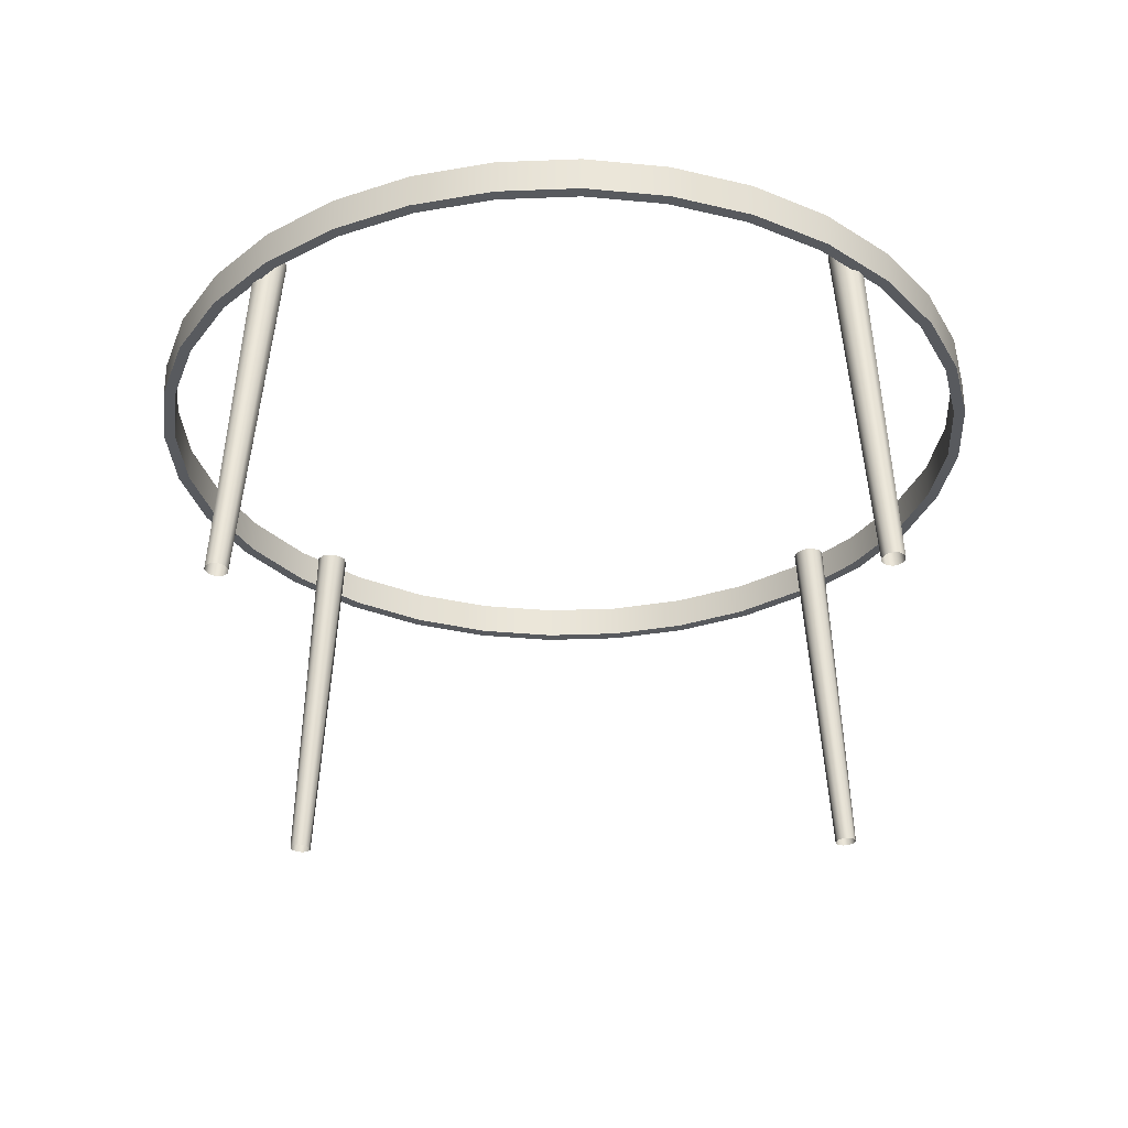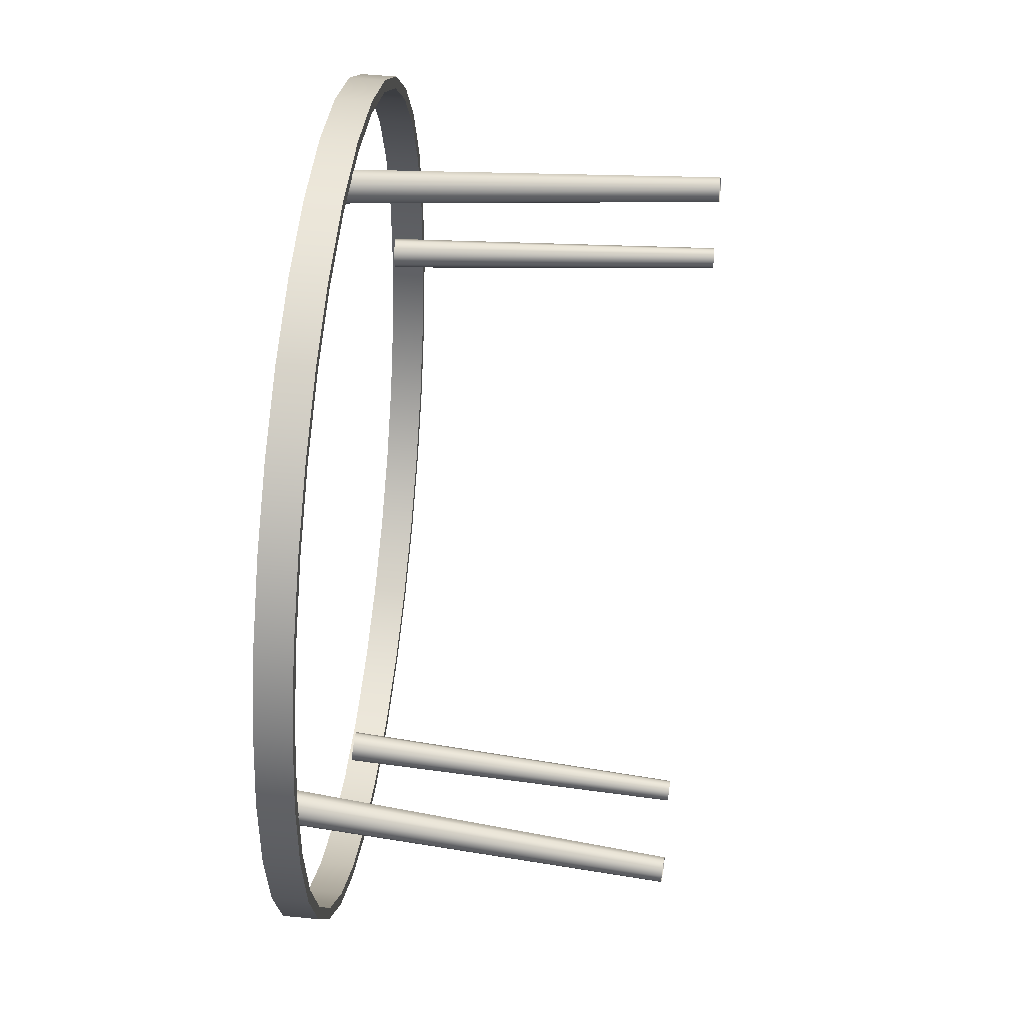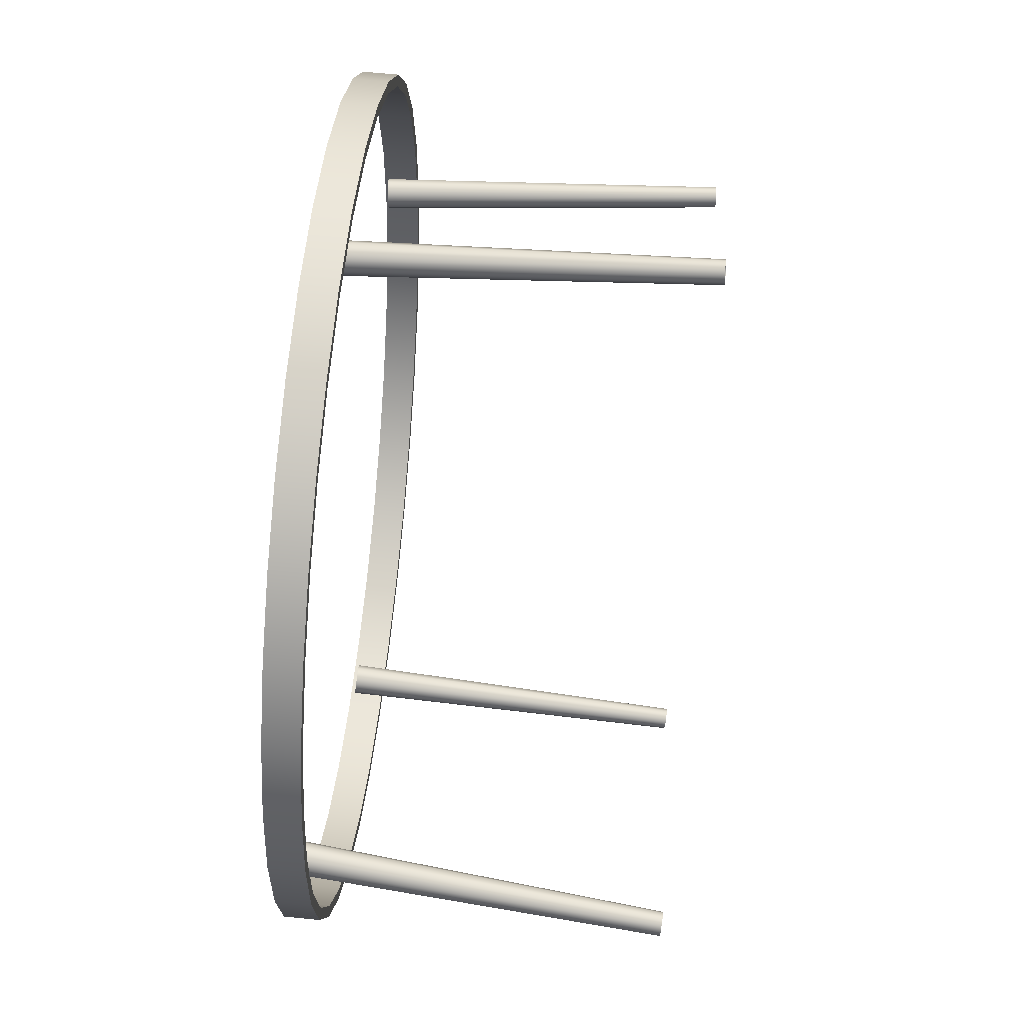
<metadata>
{"format":"obj","ext":"obj","renderer":"f3d","projection":"perspective","resolution":1024,"background":"white","views":[{"elev":-31.0,"azim":-129.1,"up":"+Y"},{"elev":49.5,"azim":-83.7,"up":"+Z"},{"elev":62.7,"azim":-84.2,"up":"+Z"}]}
</metadata>
<code>
v -0.4684 -0.2025 0.0234
v -0.4311 0.1957 0.01858
v -0.4233 0.195 0.0264
v -0.4629 -0.2028 0.02886
v -0.4216 0.1948 0.03732
v -0.4617 -0.2029 0.03647
v -0.4617 -0.2029 0.03647
v -0.4216 0.1948 0.03732
v -0.4266 0.1953 0.04717
v -0.4652 -0.2027 0.04335
v -0.4364 0.1961 0.05219
v -0.4721 -0.2022 0.04685
v -0.4721 -0.2022 0.04685
v -0.4364 0.1961 0.05219
v -0.4473 0.1971 0.05046
v -0.4797 -0.2017 0.04564
v -0.455 0.1978 0.04264
v -0.4851 -0.2014 0.04019
v -0.4568 0.1979 0.03172
v -0.4863 -0.2013 0.03257
v -0.4863 -0.2013 0.03257
v -0.4568 0.1979 0.03172
v -0.4518 0.1975 0.02187
v -0.4828 -0.2015 0.0257
v -0.4419 0.1966 0.01685
v -0.476 -0.202 0.0222
v -0.476 -0.202 0.0222
v -0.4419 0.1966 0.01685
v -0.4311 0.1957 0.01858
v -0.4684 -0.2025 0.0234
v -0.3785 0.2029 -0.2829
v -0.3785 0.164 -0.2829
v -0.4258 0.164 -0.2049
v -0.4258 0.2029 -0.2049
v -0.4576 0.164 -0.1179
v -0.4576 0.2029 -0.1179
v -0.4719 0.164 -0.02403
v -0.4719 0.2029 -0.02403
v -0.4671 0.164 0.07209
v -0.4671 0.2029 0.07209
v -0.4438 0.164 0.1627
v -0.4438 0.2029 0.1627
v -0.3174 0.2029 -0.3501
v -0.3785 0.164 -0.2829
v -0.3785 0.2029 -0.2829
v -0.3174 0.164 -0.3501
v -0.2446 0.2029 -0.4045
v -0.2446 0.164 -0.4045
v -0.1619 0.2029 -0.4443
v -0.1619 0.164 -0.4443
v -0.0712 0.2029 -0.4676
v -0.0712 0.164 -0.4676
v 0.02491 0.2029 -0.4724
v 0.02491 0.164 -0.4724
v 0.1188 0.2029 -0.4582
v 0.1188 0.164 -0.4582
v 0.2057 0.2029 -0.4264
v 0.2057 0.164 -0.4264
v 0.2838 0.2029 -0.379
v 0.2838 0.164 -0.379
v 0.351 0.2029 -0.3179
v 0.351 0.164 -0.3179
v 0.4054 0.2029 -0.2451
v 0.4054 0.164 -0.2451
v 0.4452 0.2029 -0.1624
v 0.4452 0.164 -0.1624
v 0.4054 0.164 -0.2451
v 0.4054 0.2029 -0.2451
v 0.4685 0.2029 -0.07174
v 0.4452 0.164 -0.1624
v 0.4452 0.2029 -0.1624
v 0.4685 0.164 -0.07174
v 0.4733 0.2029 0.02438
v 0.4733 0.164 0.02438
v 0.459 0.2029 0.1183
v 0.459 0.164 0.1183
v 0.4273 0.2029 0.2052
v 0.4273 0.164 0.2052
v 0.3799 0.2029 0.2832
v 0.3799 0.164 0.2832
v 0.3188 0.2029 0.3504
v 0.3188 0.164 0.3504
v 0.246 0.2029 0.4049
v 0.3188 0.164 0.3504
v 0.3188 0.2029 0.3504
v 0.246 0.164 0.4049
v 0.1633 0.2029 0.4447
v 0.1633 0.164 0.4447
v 0.07263 0.2029 0.4679
v 0.07263 0.164 0.4679
v -0.02349 0.2029 0.4728
v -0.02349 0.164 0.4728
v -0.1174 0.2029 0.4585
v -0.1174 0.164 0.4585
v -0.2043 0.2029 0.4267
v -0.2043 0.164 0.4267
v -0.2823 0.2029 0.3794
v -0.2043 0.164 0.4267
v -0.2043 0.2029 0.4267
v -0.2823 0.164 0.3794
v -0.3495 0.2029 0.3183
v -0.3495 0.164 0.3183
v -0.404 0.2029 0.2454
v -0.404 0.164 0.2454
v -0.4438 0.2029 0.1627
v -0.4438 0.164 0.1627
v -0.4671 0.164 0.07209
v -0.4318 0.164 0.1583
v -0.4438 0.164 0.1627
v -0.4544 0.164 0.07018
v -0.4719 0.164 -0.02403
v -0.459 0.164 -0.0234
v -0.4576 0.164 -0.1179
v -0.4452 0.164 -0.1148
v -0.4258 0.164 -0.2049
v -0.4143 0.164 -0.1993
v -0.3785 0.164 -0.2829
v -0.3682 0.164 -0.2752
v -0.3174 0.164 -0.3501
v -0.3088 0.164 -0.3406
v -0.2446 0.164 -0.4045
v -0.2379 0.164 -0.3936
v -0.1619 0.164 -0.4443
v -0.1574 0.164 -0.4323
v -0.0712 0.164 -0.4676
v -0.0693 0.164 -0.4549
v 0.02491 0.164 -0.4724
v 0.02428 0.164 -0.4596
v 0.1188 0.164 -0.4582
v 0.1156 0.164 -0.4457
v 0.2057 0.164 -0.4264
v 0.2001 0.164 -0.4148
v 0.2838 0.164 -0.379
v 0.276 0.164 -0.3687
v 0.351 0.164 -0.3179
v 0.3415 0.164 -0.3093
v 0.4054 0.164 -0.2451
v 0.3945 0.164 -0.2384
v 0.4452 0.164 -0.1624
v 0.4332 0.164 -0.158
v -0.4438 0.164 0.1627
v -0.4318 0.164 0.1583
v -0.393 0.164 0.2388
v -0.404 0.164 0.2454
v -0.34 0.164 0.3096
v -0.3495 0.164 0.3183
v -0.2746 0.164 0.3691
v -0.2823 0.164 0.3794
v -0.1987 0.164 0.4152
v -0.2043 0.164 0.4267
v -0.1142 0.164 0.4461
v -0.1174 0.164 0.4585
v -0.02286 0.164 0.4599
v -0.02349 0.164 0.4728
v 0.07072 0.164 0.4552
v 0.07263 0.164 0.4679
v 0.1589 0.164 0.4326
v 0.1633 0.164 0.4447
v 0.2393 0.164 0.3939
v 0.246 0.164 0.4049
v 0.3102 0.164 0.3409
v 0.3188 0.164 0.3504
v 0.3696 0.164 0.2755
v 0.3799 0.164 0.2832
v 0.4157 0.164 0.1996
v 0.4273 0.164 0.2052
v 0.4466 0.164 0.1151
v 0.459 0.164 0.1183
v 0.4605 0.164 0.02375
v 0.4733 0.164 0.02438
v 0.4558 0.164 -0.06984
v 0.4685 0.164 -0.07174
v 0.4332 0.164 -0.158
v 0.4452 0.164 -0.1624
v 0.4054 0.2029 -0.2451
v 0.4332 0.2029 -0.158
v 0.4452 0.2029 -0.1624
v 0.3945 0.2029 -0.2384
v 0.351 0.2029 -0.3179
v 0.3415 0.2029 -0.3093
v 0.2838 0.2029 -0.379
v 0.276 0.2029 -0.3687
v 0.2057 0.2029 -0.4264
v 0.2001 0.2029 -0.4148
v 0.1188 0.2029 -0.4582
v 0.1156 0.2029 -0.4457
v 0.02491 0.2029 -0.4724
v 0.02428 0.2029 -0.4596
v -0.0712 0.2029 -0.4676
v -0.0693 0.2029 -0.4549
v -0.1619 0.2029 -0.4443
v -0.1574 0.2029 -0.4323
v -0.2446 0.2029 -0.4045
v -0.2379 0.2029 -0.3936
v -0.3174 0.2029 -0.3501
v -0.3088 0.2029 -0.3406
v -0.3785 0.2029 -0.2829
v -0.3682 0.2029 -0.2752
v -0.4258 0.2029 -0.2049
v -0.4143 0.2029 -0.1993
v -0.4576 0.2029 -0.1179
v -0.4452 0.2029 -0.1148
v -0.4719 0.2029 -0.02403
v -0.459 0.2029 -0.0234
v -0.4671 0.2029 0.07209
v -0.4544 0.2029 0.07018
v -0.4438 0.2029 0.1627
v -0.4318 0.2029 0.1583
v 0.4452 0.2029 -0.1624
v 0.4332 0.2029 -0.158
v 0.4558 0.2029 -0.06984
v 0.4685 0.2029 -0.07174
v 0.4605 0.2029 0.02375
v 0.4733 0.2029 0.02438
v 0.4466 0.2029 0.1151
v 0.459 0.2029 0.1183
v 0.4157 0.2029 0.1996
v 0.4273 0.2029 0.2052
v 0.3696 0.2029 0.2755
v 0.3799 0.2029 0.2832
v 0.3102 0.2029 0.3409
v 0.3188 0.2029 0.3504
v 0.2393 0.2029 0.3939
v 0.246 0.2029 0.4049
v 0.1589 0.2029 0.4326
v 0.1633 0.2029 0.4447
v 0.07072 0.2029 0.4552
v 0.07263 0.2029 0.4679
v -0.02286 0.2029 0.4599
v -0.02349 0.2029 0.4728
v -0.1142 0.2029 0.4461
v -0.1174 0.2029 0.4585
v -0.1987 0.2029 0.4152
v -0.2043 0.2029 0.4267
v -0.2746 0.2029 0.3691
v -0.2823 0.2029 0.3794
v -0.34 0.2029 0.3096
v -0.3495 0.2029 0.3183
v -0.393 0.2029 0.2388
v -0.404 0.2029 0.2454
v -0.4318 0.2029 0.1583
v -0.4438 0.2029 0.1627
v -0.4318 0.164 0.1583
v -0.4318 0.2029 0.1583
v -0.393 0.2029 0.2388
v -0.393 0.164 0.2388
v -0.34 0.2029 0.3096
v -0.34 0.164 0.3096
v -0.2746 0.2029 0.3691
v -0.2746 0.164 0.3691
v -0.2746 0.164 0.3691
v -0.2746 0.2029 0.3691
v -0.1987 0.2029 0.4152
v -0.1987 0.164 0.4152
v -0.1142 0.2029 0.4461
v -0.1142 0.164 0.4461
v -0.02286 0.2029 0.4599
v -0.02286 0.164 0.4599
v 0.07072 0.2029 0.4552
v 0.07072 0.164 0.4552
v 0.1589 0.2029 0.4326
v 0.1589 0.164 0.4326
v 0.2393 0.2029 0.3939
v 0.2393 0.164 0.3939
v 0.2393 0.164 0.3939
v 0.2393 0.2029 0.3939
v 0.3102 0.2029 0.3409
v 0.3102 0.164 0.3409
v 0.3696 0.2029 0.2755
v 0.3696 0.164 0.2755
v 0.4157 0.2029 0.1996
v 0.4157 0.164 0.1996
v 0.4466 0.2029 0.1151
v 0.4466 0.164 0.1151
v 0.4605 0.2029 0.02375
v 0.4605 0.164 0.02375
v 0.4558 0.2029 -0.06984
v 0.4558 0.164 -0.06984
v 0.4332 0.2029 -0.158
v 0.4332 0.164 -0.158
v 0.4332 0.164 -0.158
v 0.4332 0.2029 -0.158
v 0.3945 0.2029 -0.2384
v 0.3945 0.164 -0.2384
v 0.3415 0.2029 -0.3093
v 0.3415 0.164 -0.3093
v 0.276 0.2029 -0.3687
v 0.276 0.164 -0.3687
v 0.276 0.164 -0.3687
v 0.276 0.2029 -0.3687
v 0.2001 0.2029 -0.4148
v 0.2001 0.164 -0.4148
v 0.1156 0.2029 -0.4457
v 0.1156 0.164 -0.4457
v 0.02428 0.2029 -0.4596
v 0.02428 0.164 -0.4596
v -0.0693 0.2029 -0.4549
v -0.0693 0.164 -0.4549
v -0.1574 0.2029 -0.4323
v -0.1574 0.164 -0.4323
v -0.2379 0.2029 -0.3936
v -0.2379 0.164 -0.3936
v -0.3088 0.2029 -0.3406
v -0.3088 0.164 -0.3406
v -0.3088 0.164 -0.3406
v -0.3088 0.2029 -0.3406
v -0.3682 0.2029 -0.2752
v -0.3682 0.164 -0.2752
v -0.4143 0.2029 -0.1993
v -0.4143 0.164 -0.1993
v -0.4452 0.2029 -0.1148
v -0.4452 0.164 -0.1148
v -0.459 0.2029 -0.0234
v -0.459 0.164 -0.0234
v -0.4544 0.2029 0.07018
v -0.4544 0.164 0.07018
v -0.4318 0.2029 0.1583
v -0.4318 0.164 0.1583
v 0.0234 -0.2025 0.4684
v 0.01858 0.1957 0.4311
v 0.0264 0.195 0.4233
v 0.02886 -0.2028 0.4629
v 0.03732 0.1948 0.4216
v 0.03647 -0.2029 0.4617
v 0.03647 -0.2029 0.4617
v 0.03732 0.1948 0.4216
v 0.04717 0.1953 0.4266
v 0.04335 -0.2027 0.4652
v 0.05219 0.1961 0.4364
v 0.04685 -0.2022 0.4721
v 0.04685 -0.2022 0.4721
v 0.05219 0.1961 0.4364
v 0.05046 0.1971 0.4473
v 0.04564 -0.2017 0.4797
v 0.04264 0.1978 0.455
v 0.04019 -0.2014 0.4851
v 0.03172 0.1979 0.4568
v 0.03257 -0.2013 0.4863
v 0.03257 -0.2013 0.4863
v 0.03172 0.1979 0.4568
v 0.02187 0.1975 0.4518
v 0.0257 -0.2015 0.4828
v 0.01685 0.1966 0.4419
v 0.0222 -0.202 0.476
v 0.0222 -0.202 0.476
v 0.01685 0.1966 0.4419
v 0.01858 0.1957 0.4311
v 0.0234 -0.2025 0.4684
v 0.4684 -0.2025 -0.0234
v 0.4311 0.1957 -0.01858
v 0.4233 0.195 -0.0264
v 0.4629 -0.2028 -0.02886
v 0.4216 0.1948 -0.03732
v 0.4617 -0.2029 -0.03647
v 0.4617 -0.2029 -0.03647
v 0.4216 0.1948 -0.03732
v 0.4266 0.1953 -0.04717
v 0.4652 -0.2027 -0.04335
v 0.4364 0.1961 -0.05219
v 0.4721 -0.2022 -0.04685
v 0.4721 -0.2022 -0.04685
v 0.4364 0.1961 -0.05219
v 0.4473 0.1971 -0.05046
v 0.4797 -0.2017 -0.04564
v 0.455 0.1978 -0.04264
v 0.4851 -0.2014 -0.04019
v 0.4568 0.1979 -0.03172
v 0.4863 -0.2013 -0.03257
v 0.4863 -0.2013 -0.03257
v 0.4568 0.1979 -0.03172
v 0.4518 0.1975 -0.02187
v 0.4828 -0.2015 -0.0257
v 0.4419 0.1966 -0.01685
v 0.476 -0.202 -0.0222
v 0.476 -0.202 -0.0222
v 0.4419 0.1966 -0.01685
v 0.4311 0.1957 -0.01858
v 0.4684 -0.2025 -0.0234
v -0.0234 -0.2025 -0.4684
v -0.01858 0.1957 -0.4311
v -0.0264 0.195 -0.4233
v -0.02886 -0.2028 -0.4629
v -0.03732 0.1948 -0.4216
v -0.03647 -0.2029 -0.4617
v -0.03647 -0.2029 -0.4617
v -0.03732 0.1948 -0.4216
v -0.04717 0.1953 -0.4266
v -0.04335 -0.2027 -0.4652
v -0.05219 0.1961 -0.4364
v -0.04685 -0.2022 -0.4721
v -0.04685 -0.2022 -0.4721
v -0.05219 0.1961 -0.4364
v -0.05046 0.1971 -0.4473
v -0.04564 -0.2017 -0.4797
v -0.04264 0.1978 -0.455
v -0.04019 -0.2014 -0.4851
v -0.03172 0.1979 -0.4568
v -0.03257 -0.2013 -0.4863
v -0.03257 -0.2013 -0.4863
v -0.03172 0.1979 -0.4568
v -0.02187 0.1975 -0.4518
v -0.0257 -0.2015 -0.4828
v -0.01685 0.1966 -0.4419
v -0.0222 -0.202 -0.476
v -0.0222 -0.202 -0.476
v -0.01685 0.1966 -0.4419
v -0.01858 0.1957 -0.4311
v -0.0234 -0.2025 -0.4684
v -0.02187 0.1975 -0.4518
v -0.03452 0.1964 -0.4392
v -0.01685 0.1966 -0.4419
v -0.03172 0.1979 -0.4568
v -0.01858 0.1957 -0.4311
v -0.04264 0.1978 -0.455
v -0.0264 0.195 -0.4233
v -0.05046 0.1971 -0.4473
v -0.03732 0.1948 -0.4216
v -0.05219 0.1961 -0.4364
v -0.04717 0.1953 -0.4266
v 0.4518 0.1975 -0.02187
v 0.4392 0.1964 -0.03452
v 0.4419 0.1966 -0.01685
v 0.4568 0.1979 -0.03172
v 0.4311 0.1957 -0.01858
v 0.455 0.1978 -0.04264
v 0.4233 0.195 -0.0264
v 0.4473 0.1971 -0.05046
v 0.4216 0.1948 -0.03732
v 0.4364 0.1961 -0.05219
v 0.4266 0.1953 -0.04717
v 0.02187 0.1975 0.4518
v 0.03452 0.1964 0.4392
v 0.01685 0.1966 0.4419
v 0.03172 0.1979 0.4568
v 0.01858 0.1957 0.4311
v 0.04264 0.1978 0.455
v 0.0264 0.195 0.4233
v 0.05046 0.1971 0.4473
v 0.03732 0.1948 0.4216
v 0.05219 0.1961 0.4364
v 0.04717 0.1953 0.4266
v -0.4518 0.1975 0.02187
v -0.4392 0.1964 0.03452
v -0.4419 0.1966 0.01685
v -0.4568 0.1979 0.03172
v -0.4311 0.1957 0.01858
v -0.455 0.1978 0.04264
v -0.4233 0.195 0.0264
v -0.4473 0.1971 0.05046
v -0.4216 0.1948 0.03732
v -0.4364 0.1961 0.05219
v -0.4266 0.1953 0.04717
f 1 2 3
f 1 3 4
f 4 3 5
f 4 5 6
f 7 8 9
f 7 9 10
f 10 9 11
f 10 11 12
f 13 14 15
f 13 15 16
f 16 15 17
f 16 17 18
f 18 17 19
f 18 19 20
f 21 22 23
f 21 23 24
f 24 23 25
f 24 25 26
f 27 28 29
f 27 29 30
f 31 32 33
f 31 33 34
f 34 33 35
f 34 35 36
f 36 35 37
f 36 37 38
f 38 37 39
f 38 39 40
f 40 39 41
f 40 41 42
f 43 44 45
f 43 46 44
f 47 46 43
f 47 48 46
f 49 48 47
f 49 50 48
f 51 50 49
f 51 52 50
f 53 52 51
f 53 54 52
f 55 54 53
f 55 56 54
f 57 56 55
f 57 58 56
f 59 58 57
f 59 60 58
f 61 60 59
f 61 62 60
f 63 62 61
f 63 64 62
f 65 66 67
f 65 67 68
f 69 70 71
f 69 72 70
f 73 72 69
f 73 74 72
f 75 74 73
f 75 76 74
f 77 76 75
f 77 78 76
f 79 78 77
f 79 80 78
f 81 80 79
f 81 82 80
f 83 84 85
f 83 86 84
f 87 86 83
f 87 88 86
f 89 88 87
f 89 90 88
f 91 90 89
f 91 92 90
f 93 92 91
f 93 94 92
f 95 94 93
f 95 96 94
f 97 98 99
f 97 100 98
f 101 100 97
f 101 102 100
f 103 102 101
f 103 104 102
f 105 104 103
f 105 106 104
f 107 108 109
f 107 110 108
f 111 110 107
f 111 112 110
f 113 112 111
f 113 114 112
f 115 114 113
f 115 116 114
f 117 116 115
f 117 118 116
f 119 118 117
f 119 120 118
f 121 120 119
f 121 122 120
f 123 122 121
f 123 124 122
f 125 124 123
f 125 126 124
f 127 126 125
f 127 128 126
f 129 128 127
f 129 130 128
f 131 130 129
f 131 132 130
f 133 132 131
f 133 134 132
f 135 134 133
f 135 136 134
f 137 136 135
f 137 138 136
f 139 138 137
f 139 140 138
f 141 142 143
f 141 143 144
f 144 143 145
f 144 145 146
f 146 145 147
f 146 147 148
f 148 147 149
f 148 149 150
f 150 149 151
f 150 151 152
f 152 151 153
f 152 153 154
f 154 153 155
f 154 155 156
f 156 155 157
f 156 157 158
f 158 157 159
f 158 159 160
f 160 159 161
f 160 161 162
f 162 161 163
f 162 163 164
f 164 163 165
f 164 165 166
f 166 165 167
f 166 167 168
f 168 167 169
f 168 169 170
f 170 169 171
f 170 171 172
f 172 171 173
f 172 173 174
f 175 176 177
f 175 178 176
f 179 178 175
f 179 180 178
f 181 180 179
f 181 182 180
f 183 182 181
f 183 184 182
f 185 184 183
f 185 186 184
f 187 186 185
f 187 188 186
f 189 188 187
f 189 190 188
f 191 190 189
f 191 192 190
f 193 192 191
f 193 194 192
f 195 194 193
f 195 196 194
f 197 196 195
f 197 198 196
f 199 198 197
f 199 200 198
f 201 200 199
f 201 202 200
f 203 202 201
f 203 204 202
f 205 204 203
f 205 206 204
f 207 206 205
f 207 208 206
f 209 210 211
f 209 211 212
f 212 211 213
f 212 213 214
f 214 213 215
f 214 215 216
f 216 215 217
f 216 217 218
f 218 217 219
f 218 219 220
f 220 219 221
f 220 221 222
f 222 221 223
f 222 223 224
f 224 223 225
f 224 225 226
f 226 225 227
f 226 227 228
f 228 227 229
f 228 229 230
f 230 229 231
f 230 231 232
f 232 231 233
f 232 233 234
f 234 233 235
f 234 235 236
f 236 235 237
f 236 237 238
f 238 237 239
f 238 239 240
f 240 239 241
f 240 241 242
f 243 244 245
f 243 245 246
f 246 245 247
f 246 247 248
f 248 247 249
f 248 249 250
f 251 252 253
f 251 253 254
f 254 253 255
f 254 255 256
f 256 255 257
f 256 257 258
f 258 257 259
f 258 259 260
f 260 259 261
f 260 261 262
f 262 261 263
f 262 263 264
f 265 266 267
f 265 267 268
f 268 267 269
f 268 269 270
f 270 269 271
f 270 271 272
f 272 271 273
f 272 273 274
f 274 273 275
f 274 275 276
f 276 275 277
f 276 277 278
f 278 277 279
f 278 279 280
f 281 282 283
f 281 283 284
f 284 283 285
f 284 285 286
f 286 285 287
f 286 287 288
f 289 290 291
f 289 291 292
f 292 291 293
f 292 293 294
f 294 293 295
f 294 295 296
f 296 295 297
f 296 297 298
f 298 297 299
f 298 299 300
f 300 299 301
f 300 301 302
f 302 301 303
f 302 303 304
f 305 306 307
f 305 307 308
f 308 307 309
f 308 309 310
f 310 309 311
f 310 311 312
f 312 311 313
f 312 313 314
f 314 313 315
f 314 315 316
f 316 315 317
f 316 317 318
f 319 320 321
f 319 321 322
f 322 321 323
f 322 323 324
f 325 326 327
f 325 327 328
f 328 327 329
f 328 329 330
f 331 332 333
f 331 333 334
f 334 333 335
f 334 335 336
f 336 335 337
f 336 337 338
f 339 340 341
f 339 341 342
f 342 341 343
f 342 343 344
f 345 346 347
f 345 347 348
f 349 350 351
f 349 351 352
f 352 351 353
f 352 353 354
f 355 356 357
f 355 357 358
f 358 357 359
f 358 359 360
f 361 362 363
f 361 363 364
f 364 363 365
f 364 365 366
f 366 365 367
f 366 367 368
f 369 370 371
f 369 371 372
f 372 371 373
f 372 373 374
f 375 376 377
f 375 377 378
f 379 380 381
f 379 381 382
f 382 381 383
f 382 383 384
f 385 386 387
f 385 387 388
f 388 387 389
f 388 389 390
f 391 392 393
f 391 393 394
f 394 393 395
f 394 395 396
f 396 395 397
f 396 397 398
f 399 400 401
f 399 401 402
f 402 401 403
f 402 403 404
f 405 406 407
f 405 407 408
f 409 410 411
f 412 410 409
f 411 410 413
f 414 410 412
f 413 410 415
f 416 410 414
f 415 410 417
f 418 410 416
f 417 410 419
f 419 410 418
f 420 421 422
f 423 421 420
f 422 421 424
f 425 421 423
f 424 421 426
f 427 421 425
f 426 421 428
f 429 421 427
f 428 421 430
f 430 421 429
f 431 432 433
f 434 432 431
f 433 432 435
f 436 432 434
f 435 432 437
f 438 432 436
f 437 432 439
f 440 432 438
f 439 432 441
f 441 432 440
f 442 443 444
f 445 443 442
f 444 443 446
f 447 443 445
f 446 443 448
f 449 443 447
f 448 443 450
f 451 443 449
f 450 443 452
f 452 443 451

</code>
